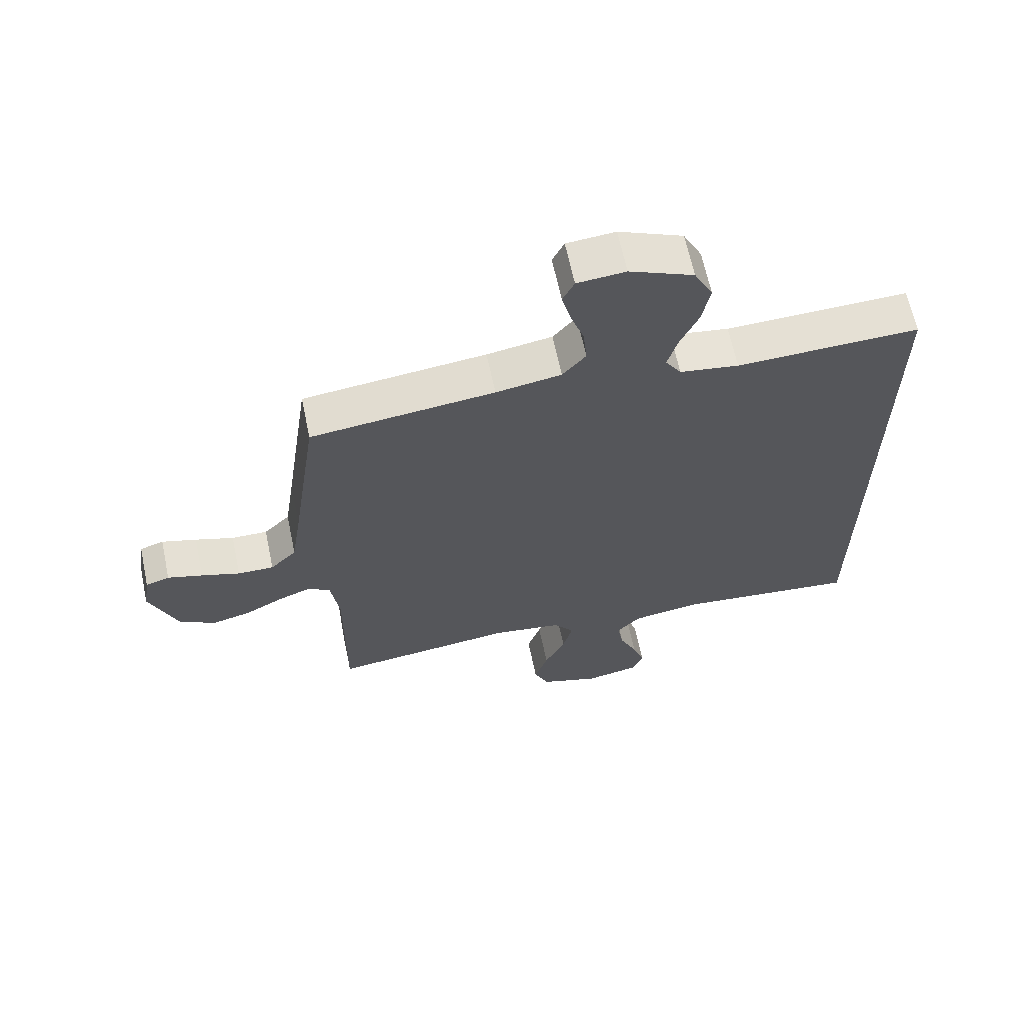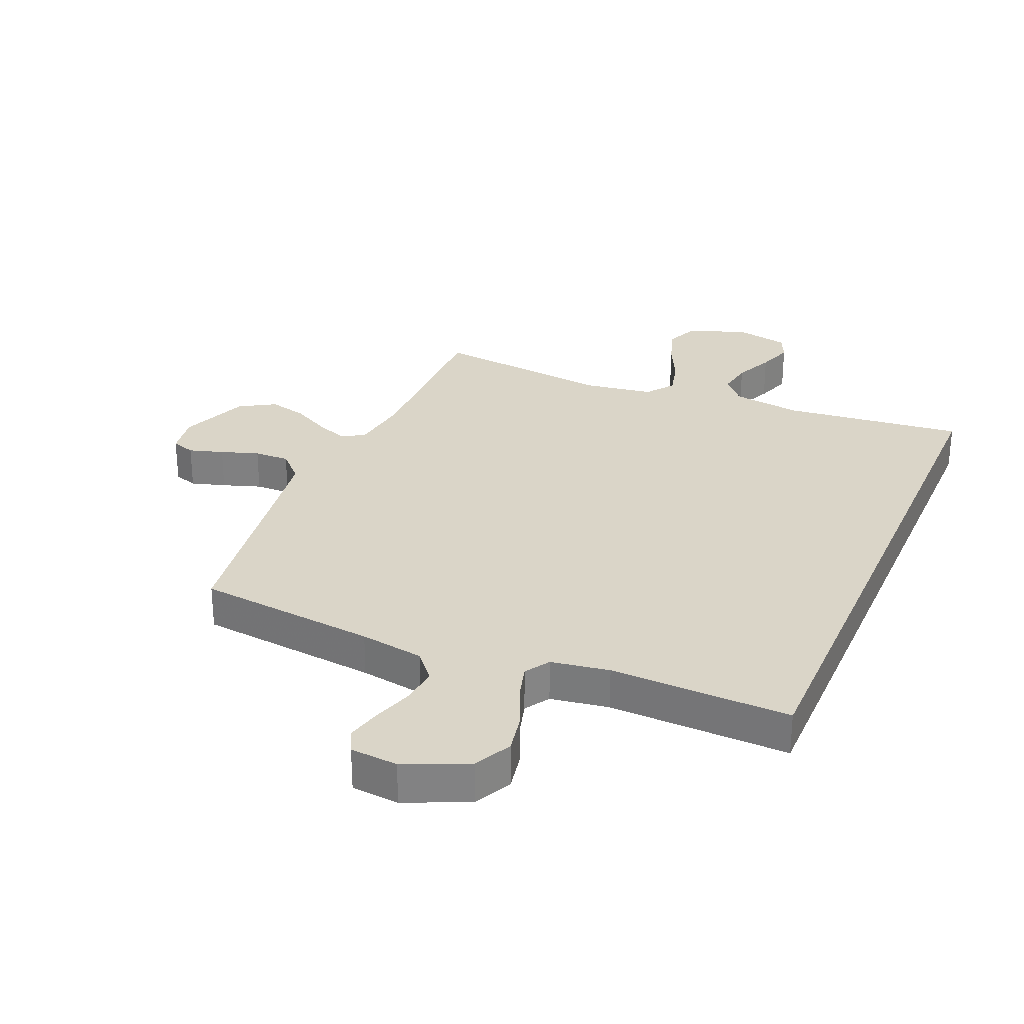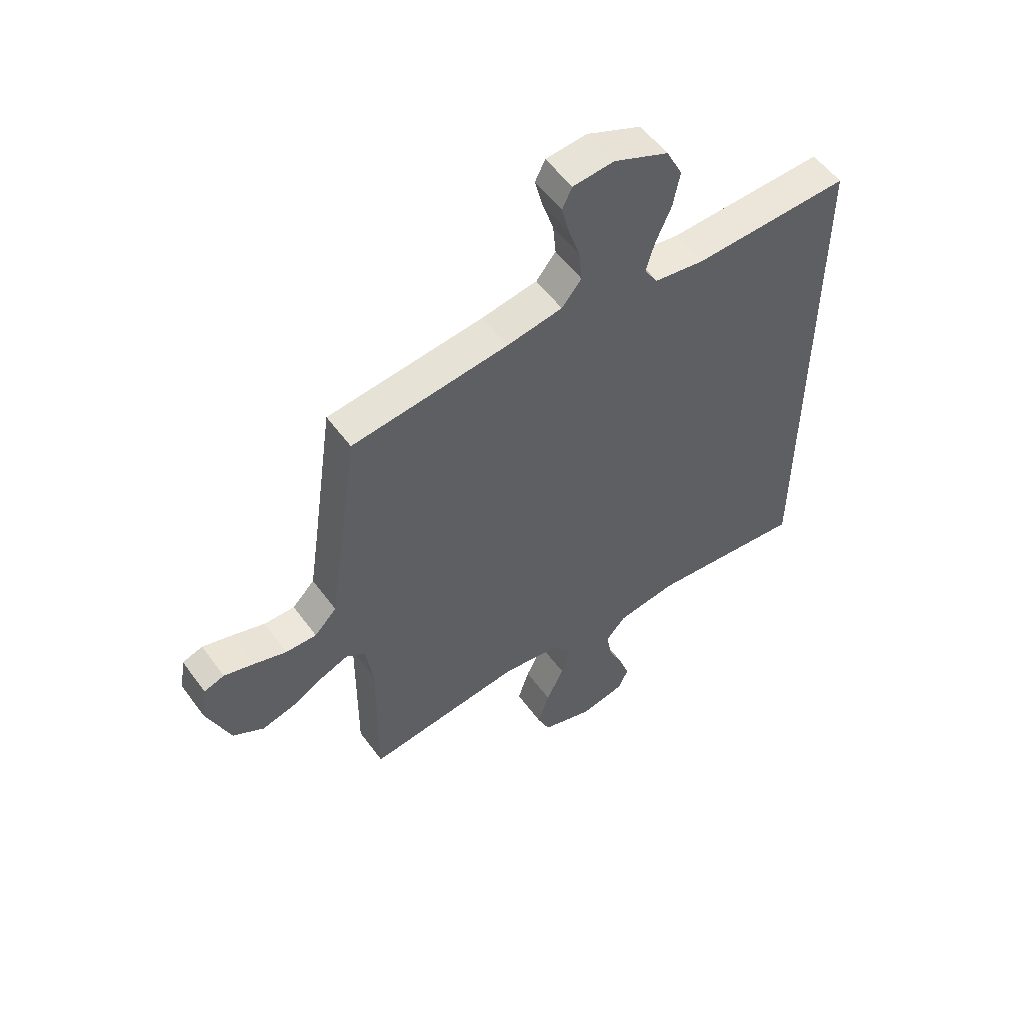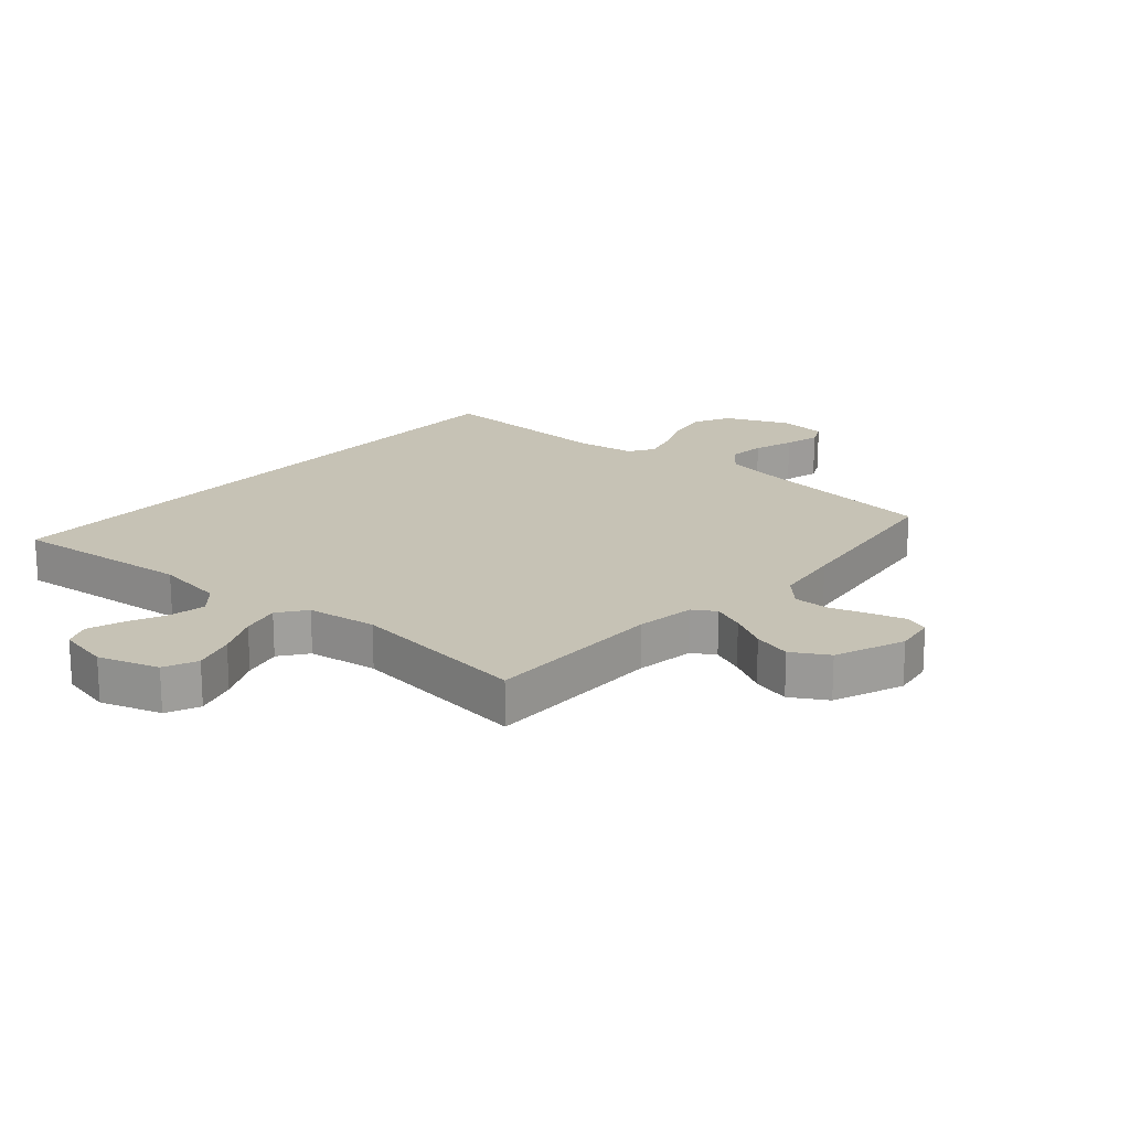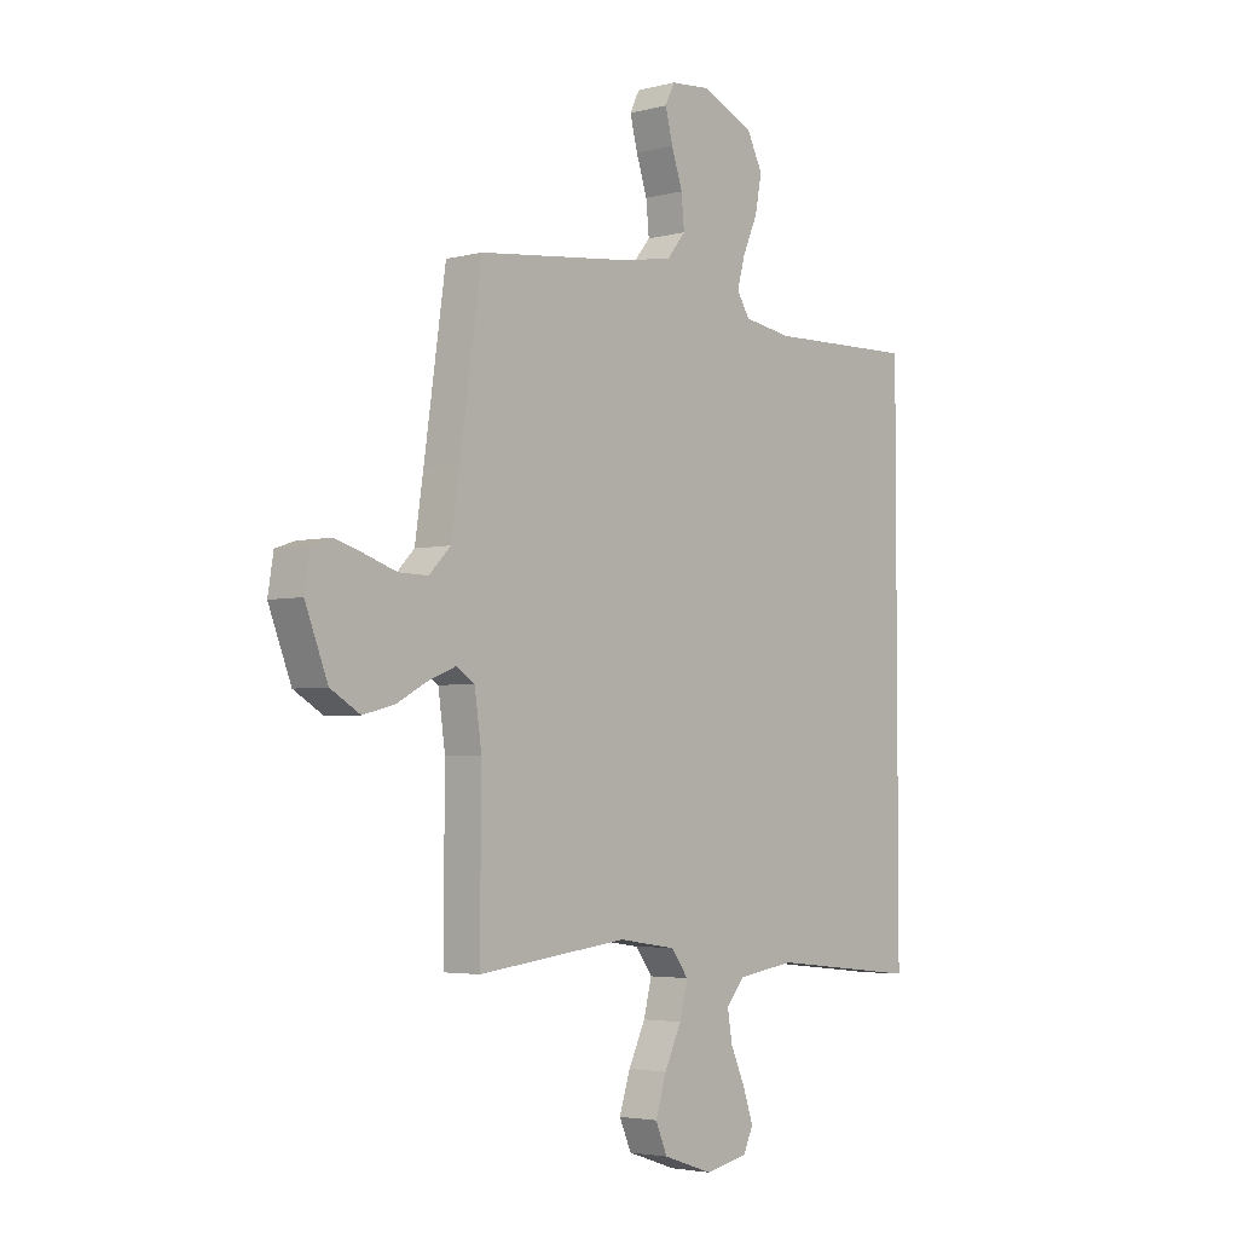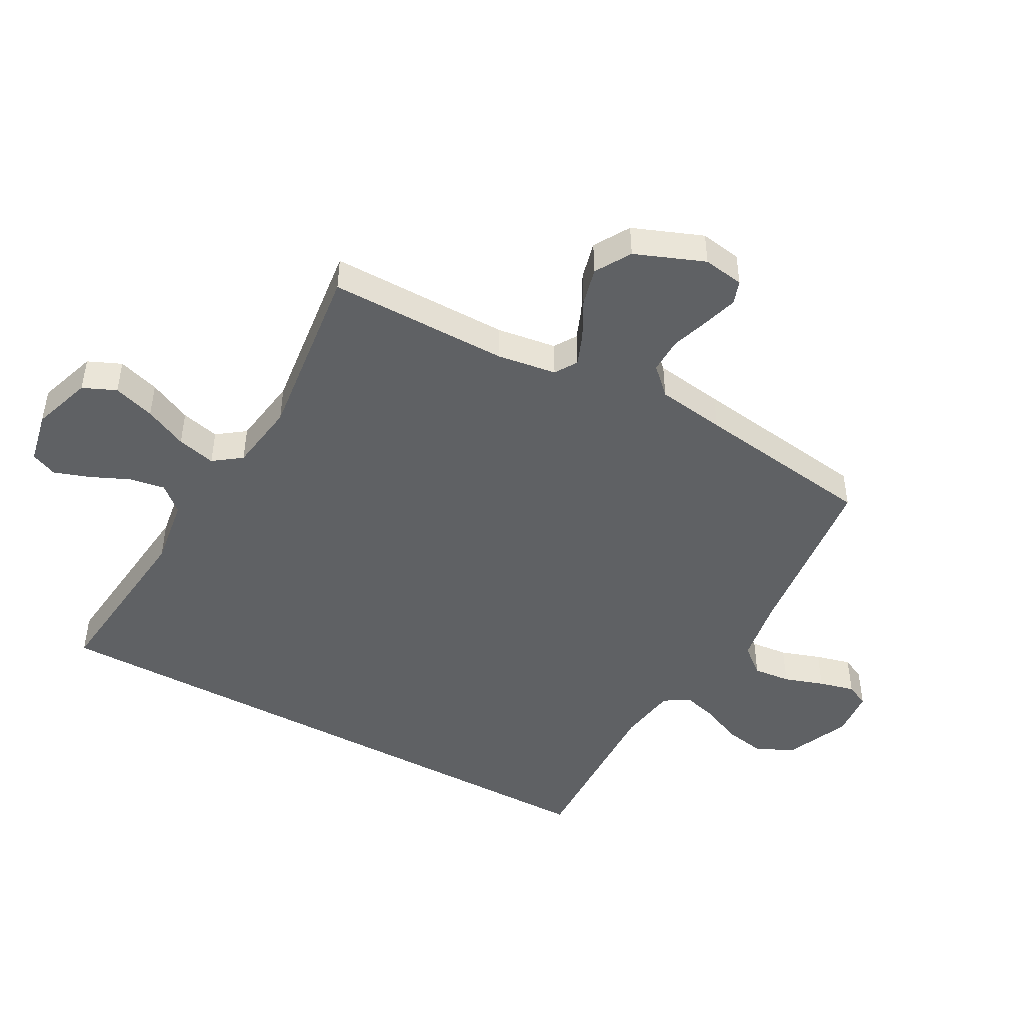
<metadata>
{"format":"obj","ext":"obj","renderer":"f3d","projection":"perspective","resolution":1024,"background":"white","views":[{"elev":64.7,"azim":-11.9,"up":"+Z"},{"elev":29.2,"azim":23.0,"up":"+Y"},{"elev":54.8,"azim":-35.6,"up":"+Z"},{"elev":18.9,"azim":-138.6,"up":"+Y"},{"elev":-3.7,"azim":-49.4,"up":"+Z"},{"elev":-46.6,"azim":-118.7,"up":"+Y"}]}
</metadata>
<code>
v 0.5 0.07 -0.547
v 0.2 0.07 -0.515
v 0.085 0.07 -0.532
v 0.047 0.07 -0.575
v 0.057 0.07 -0.634
v 0.086 0.07 -0.699
v 0.106 0.07 -0.758
v 0.087 0.07 -0.801
v 0 0.07 -0.819
v -0.099 0.07 -0.786
v -0.123 0.07 -0.731
v -0.101 0.07 -0.662
v -0.067 0.07 -0.591
v -0.051 0.07 -0.527
v -0.085 0.07 -0.481
v -0.2 0.07 -0.464
v -0.5 0.07 -0.5
v -0.498 0.07 -0.2
v -0.512 0.07 -0.102
v -0.549 0.07 -0.079
v -0.602 0.07 -0.1
v -0.665 0.07 -0.134
v -0.728 0.07 -0.15
v -0.787 0.07 -0.115
v -0.832 0.07 0
v -0.821 0.07 0.068
v -0.782 0.07 0.081
v -0.725 0.07 0.064
v -0.662 0.07 0.043
v -0.603 0.07 0.042
v -0.56 0.07 0.086
v -0.543 0.07 0.2
v -0.5 0.07 0.5
v -0.2 0.07 0.534
v -0.093 0.07 0.552
v -0.055 0.07 0.598
v -0.061 0.07 0.66
v -0.083 0.07 0.726
v -0.098 0.07 0.785
v -0.079 0.07 0.824
v 0 0.07 0.831
v 0.105 0.07 0.785
v 0.136 0.07 0.723
v 0.123 0.07 0.654
v 0.093 0.07 0.586
v 0.077 0.07 0.528
v 0.103 0.07 0.487
v 0.2 0.07 0.472
v 0.5 0.07 0.481
v 0.5 0 -0.547
v 0.2 0 -0.515
v 0.085 0 -0.532
v 0.047 0 -0.575
v 0.057 0 -0.634
v 0.086 0 -0.699
v 0.106 0 -0.758
v 0.087 0 -0.801
v 0 0 -0.819
v -0.099 0 -0.786
v -0.123 0 -0.731
v -0.101 0 -0.662
v -0.067 0 -0.591
v -0.051 0 -0.527
v -0.085 0 -0.481
v -0.2 0 -0.464
v -0.5 0 -0.5
v -0.498 0 -0.2
v -0.512 0 -0.102
v -0.549 0 -0.079
v -0.602 0 -0.1
v -0.665 0 -0.134
v -0.728 0 -0.15
v -0.787 0 -0.115
v -0.832 0 0
v -0.821 0 0.068
v -0.782 0 0.081
v -0.725 0 0.064
v -0.662 0 0.043
v -0.603 0 0.042
v -0.56 0 0.086
v -0.543 0 0.2
v -0.5 0 0.5
v -0.2 0 0.534
v -0.093 0 0.552
v -0.055 0 0.598
v -0.061 0 0.66
v -0.083 0 0.726
v -0.098 0 0.785
v -0.079 0 0.824
v 0 0 0.831
v 0.105 0 0.785
v 0.136 0 0.723
v 0.123 0 0.654
v 0.093 0 0.586
v 0.077 0 0.528
v 0.103 0 0.487
v 0.2 0 0.472
v 0.5 0 0.481
f 48 49 1 2
f 47 48 2 3
f 46 47 3 4
f 43 44 45
f 42 43 45
f 41 42 45
f 40 41 45
f 39 40 45
f 38 39 45
f 37 38 45
f 36 37 45 46
f 35 36 46 4
f 32 33 34
f 34 35 4
f 32 34 4
f 31 32 4
f 27 28 29
f 26 27 29
f 25 26 29
f 24 25 29
f 23 24 29
f 22 23 29
f 21 22 29
f 20 21 29 30
f 19 20 30 31
f 16 17 18
f 15 16 18 19
f 11 12 13
f 10 11 13
f 9 10 13
f 8 9 13
f 7 8 13
f 6 7 13
f 5 6 13
f 5 13 14
f 4 5 14 15
f 4 15 19 31
f 51 50 98 97
f 52 51 97 96
f 53 52 96 95
f 94 93 92
f 94 92 91
f 94 91 90
f 94 90 89
f 94 89 88
f 94 88 87
f 94 87 86
f 95 94 86 85
f 53 95 85 84
f 83 82 81
f 53 84 83
f 53 83 81
f 53 81 80
f 78 77 76
f 78 76 75
f 78 75 74
f 78 74 73
f 78 73 72
f 78 72 71
f 78 71 70
f 79 78 70 69
f 80 79 69 68
f 67 66 65
f 68 67 65 64
f 62 61 60
f 62 60 59
f 62 59 58
f 62 58 57
f 62 57 56
f 62 56 55
f 62 55 54
f 63 62 54
f 64 63 54 53
f 80 68 64 53
f 1 50 51 2
f 2 51 52 3
f 3 52 53 4
f 4 53 54 5
f 5 54 55 6
f 6 55 56 7
f 7 56 57 8
f 8 57 58 9
f 9 58 59 10
f 10 59 60 11
f 11 60 61 12
f 12 61 62 13
f 13 62 63 14
f 14 63 64 15
f 15 64 65 16
f 16 65 66 17
f 17 66 67 18
f 18 67 68 19
f 19 68 69 20
f 20 69 70 21
f 21 70 71 22
f 22 71 72 23
f 23 72 73 24
f 24 73 74 25
f 25 74 75 26
f 26 75 76 27
f 27 76 77 28
f 28 77 78 29
f 29 78 79 30
f 30 79 80 31
f 31 80 81 32
f 32 81 82 33
f 33 82 83 34
f 34 83 84 35
f 35 84 85 36
f 36 85 86 37
f 37 86 87 38
f 38 87 88 39
f 39 88 89 40
f 40 89 90 41
f 41 90 91 42
f 42 91 92 43
f 43 92 93 44
f 44 93 94 45
f 45 94 95 46
f 46 95 96 47
f 47 96 97 48
f 48 97 98 49
f 49 98 50 1

</code>
